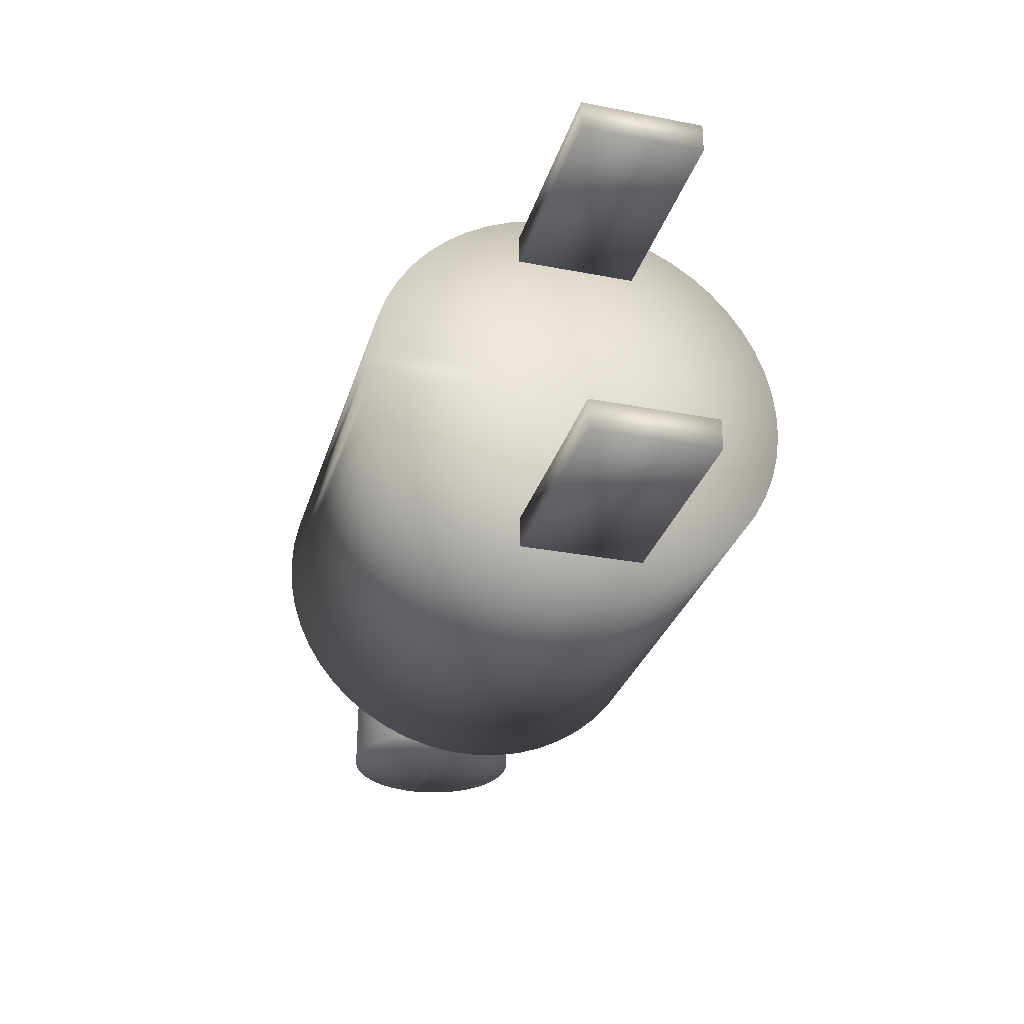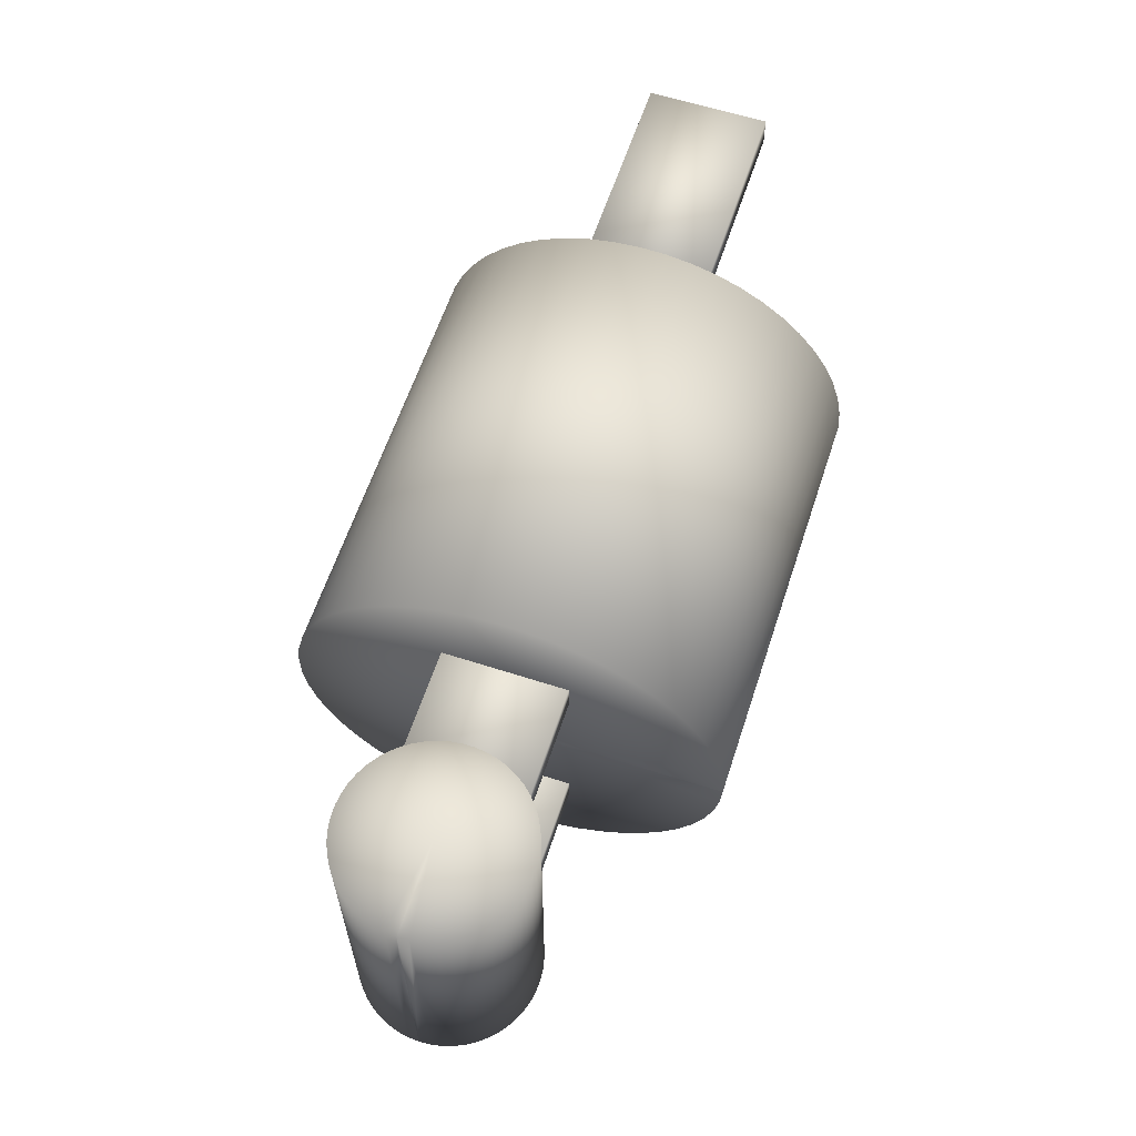
<metadata>
{"format":"obj","ext":"obj","renderer":"f3d","projection":"perspective","resolution":1024,"background":"white","views":[{"elev":-30.1,"azim":-105.7,"up":"+Z"},{"elev":61.2,"azim":108.2,"up":"+Z"}]}
</metadata>
<code>
v 0 0 -0.007
v 0 0 0.003
v 0.003 0 -0.007
v 0.003 0 0.003
v 0.003 0 -0.007
v 0.003 0 0.003
v 0.002977 -0.000369 -0.007
v 0.002977 -0.000369 0.003
v 0.002909 -0.000732 -0.007
v 0.002909 -0.000732 0.003
v 0.002797 -0.001084 -0.007
v 0.002797 -0.001084 0.003
v 0.002643 -0.001419 -0.007
v 0.002643 -0.001419 0.003
v 0.002449 -0.001733 -0.007
v 0.002449 -0.001733 0.003
v 0.002217 -0.002021 -0.007
v 0.002217 -0.002021 0.003
v 0.001952 -0.002278 -0.007
v 0.001952 -0.002278 0.003
v 0.001657 -0.002501 -0.007
v 0.001657 -0.002501 0.003
v 0.001337 -0.002685 -0.007
v 0.001337 -0.002685 0.003
v 0.000997 -0.002829 -0.007
v 0.000997 -0.002829 0.003
v 0.000642 -0.002931 -0.007
v 0.000642 -0.002931 0.003
v 0.000277 -0.002987 -0.007
v 0.000277 -0.002987 0.003
v -9.2e-05 -0.002999 -0.007
v -9.2e-05 -0.002999 0.003
v -0.00046 -0.002964 -0.007
v -0.00046 -0.002964 0.003
v -0.000821 -0.002885 -0.007
v -0.000821 -0.002885 0.003
v -0.001169 -0.002763 -0.007
v -0.001169 -0.002763 0.003
v -0.0015 -0.002598 -0.007
v -0.0015 -0.002598 0.003
v -0.001808 -0.002394 -0.007
v -0.001808 -0.002394 0.003
v -0.002088 -0.002154 -0.007
v -0.002088 -0.002154 0.003
v -0.002337 -0.001881 -0.007
v -0.002337 -0.001881 0.003
v -0.002551 -0.001579 -0.007
v -0.002551 -0.001579 0.003
v -0.002725 -0.001254 -0.007
v -0.002725 -0.001254 0.003
v -0.002859 -0.000909 -0.007
v -0.002859 -0.000909 0.003
v -0.002949 -0.000551 -0.007
v -0.002949 -0.000551 0.003
v -0.002994 -0.000185 -0.007
v -0.002994 -0.000185 0.003
v -0.002994 0.000185 -0.007
v -0.002994 0.000185 0.003
v -0.002949 0.000551 -0.007
v -0.002949 0.000551 0.003
v -0.002859 0.000909 -0.007
v -0.002859 0.000909 0.003
v -0.002725 0.001254 -0.007
v -0.002725 0.001254 0.003
v -0.002551 0.001579 -0.007
v -0.002551 0.001579 0.003
v -0.002337 0.001881 -0.007
v -0.002337 0.001881 0.003
v -0.002088 0.002154 -0.007
v -0.002088 0.002154 0.003
v -0.001808 0.002394 -0.007
v -0.001808 0.002394 0.003
v -0.0015 0.002598 -0.007
v -0.0015 0.002598 0.003
v -0.001169 0.002763 -0.007
v -0.001169 0.002763 0.003
v -0.000821 0.002885 -0.007
v -0.000821 0.002885 0.003
v -0.00046 0.002964 -0.007
v -0.00046 0.002964 0.003
v -9.2e-05 0.002999 -0.007
v -9.2e-05 0.002999 0.003
v 0.000277 0.002987 -0.007
v 0.000277 0.002987 0.003
v 0.000642 0.002931 -0.007
v 0.000642 0.002931 0.003
v 0.000997 0.002829 -0.007
v 0.000997 0.002829 0.003
v 0.001337 0.002685 -0.007
v 0.001337 0.002685 0.003
v 0.001657 0.002501 -0.007
v 0.001657 0.002501 0.003
v 0.001952 0.002278 -0.007
v 0.001952 0.002278 0.003
v 0.002217 0.002021 -0.007
v 0.002217 0.002021 0.003
v 0.002449 0.001733 -0.007
v 0.002449 0.001733 0.003
v 0.002643 0.001419 -0.007
v 0.002643 0.001419 0.003
v 0.002797 0.001084 -0.007
v 0.002797 0.001084 0.003
v 0.002909 0.000732 -0.007
v 0.002909 0.000732 0.003
v 0.002977 0.000369 -0.007
v 0.002977 0.000369 0.003
v 0.003 0 -0.007
v 0.003 0 0.003
v -0.001 0.002 0.002
v -0.001 0.002 0.001
v -0.001 -0.002 0.002
v -0.001 -0.002 0.001
v -0.009 0.002 0.002
v -0.009 0.002 0.001
v -0.009 -0.002 0.002
v -0.009 -0.002 0.001
v -0.001 0.002 -0.005
v -0.001 0.002 -0.006
v -0.001 -0.002 -0.005
v -0.001 -0.002 -0.006
v -0.009 0.002 -0.005
v -0.009 0.002 -0.006
v -0.009 -0.002 -0.005
v -0.009 -0.002 -0.006
v -0.006 0 -0.002
v -0.02 0 -0.002
v -0.006 0.007 -0.002
v -0.02 0.007 -0.002
v -0.006 0.007 -0.002
v -0.02 0.007 -0.002
v -0.006 0.006947 -0.00114
v -0.02 0.006947 -0.00114
v -0.006 0.006789 -0.000293
v -0.02 0.006789 -0.000293
v -0.006 0.006527 0.000529
v -0.02 0.006527 0.000529
v -0.006 0.006167 0.001312
v -0.02 0.006167 0.001312
v -0.006 0.005713 0.002044
v -0.02 0.005713 0.002044
v -0.006 0.005173 0.002716
v -0.02 0.005173 0.002716
v -0.006 0.004554 0.003316
v -0.02 0.004554 0.003316
v -0.006 0.003867 0.003835
v -0.02 0.003867 0.003835
v -0.006 0.00312 0.004266
v -0.02 0.00312 0.004266
v -0.006 0.002326 0.004602
v -0.02 0.002326 0.004602
v -0.006 0.001498 0.004838
v -0.02 0.001498 0.004838
v -0.006 0.000646 0.00497
v -0.02 0.000646 0.00497
v -0.006 -0.000216 0.004997
v -0.02 -0.000216 0.004997
v -0.006 -0.001074 0.004917
v -0.02 -0.001074 0.004917
v -0.006 -0.001916 0.004733
v -0.02 -0.001916 0.004733
v -0.006 -0.002728 0.004446
v -0.02 -0.002728 0.004446
v -0.006 -0.0035 0.004062
v -0.02 -0.0035 0.004062
v -0.006 -0.004218 0.003586
v -0.02 -0.004218 0.003586
v -0.006 -0.004873 0.003025
v -0.02 -0.004873 0.003025
v -0.006 -0.005454 0.002388
v -0.02 -0.005454 0.002388
v -0.006 -0.005951 0.001685
v -0.02 -0.005951 0.001685
v -0.006 -0.006359 0.000926
v -0.02 -0.006359 0.000926
v -0.006 -0.006671 0.000122
v -0.02 -0.006671 0.000122
v -0.006 -0.006881 -0.000714
v -0.02 -0.006881 -0.000714
v -0.006 -0.006987 -0.001569
v -0.02 -0.006987 -0.001569
v -0.006 -0.006987 -0.002431
v -0.02 -0.006987 -0.002431
v -0.006 -0.006881 -0.003286
v -0.02 -0.006881 -0.003286
v -0.006 -0.006671 -0.004122
v -0.02 -0.006671 -0.004122
v -0.006 -0.006359 -0.004926
v -0.02 -0.006359 -0.004926
v -0.006 -0.005951 -0.005685
v -0.02 -0.005951 -0.005685
v -0.006 -0.005454 -0.006388
v -0.02 -0.005454 -0.006388
v -0.006 -0.004873 -0.007025
v -0.02 -0.004873 -0.007025
v -0.006 -0.004218 -0.007586
v -0.02 -0.004218 -0.007586
v -0.006 -0.0035 -0.008062
v -0.02 -0.0035 -0.008062
v -0.006 -0.002728 -0.008446
v -0.02 -0.002728 -0.008446
v -0.006 -0.001916 -0.008733
v -0.02 -0.001916 -0.008733
v -0.006 -0.001074 -0.008917
v -0.02 -0.001074 -0.008917
v -0.006 -0.000216 -0.008997
v -0.02 -0.000216 -0.008997
v -0.006 0.000646 -0.00897
v -0.02 0.000646 -0.00897
v -0.006 0.001498 -0.008838
v -0.02 0.001498 -0.008838
v -0.006 0.002326 -0.008602
v -0.02 0.002326 -0.008602
v -0.006 0.00312 -0.008266
v -0.02 0.00312 -0.008266
v -0.006 0.003867 -0.007835
v -0.02 0.003867 -0.007835
v -0.006 0.004554 -0.007316
v -0.02 0.004554 -0.007316
v -0.006 0.005173 -0.006716
v -0.02 0.005173 -0.006716
v -0.006 0.005713 -0.006044
v -0.02 0.005713 -0.006044
v -0.006 0.006167 -0.005312
v -0.02 0.006167 -0.005312
v -0.006 0.006527 -0.004529
v -0.02 0.006527 -0.004529
v -0.006 0.006789 -0.003707
v -0.02 0.006789 -0.003707
v -0.006 0.006947 -0.00286
v -0.02 0.006947 -0.00286
v -0.006 0.007 -0.002
v -0.02 0.007 -0.002
v -0.019 0.002 0.004
v -0.019 0.002 0.003
v -0.019 -0.002 0.004
v -0.019 -0.002 0.003
v -0.027 0.002 0.004
v -0.027 0.002 0.003
v -0.027 -0.002 0.004
v -0.027 -0.002 0.003
v -0.019 0.002 -0.007
v -0.019 0.002 -0.008
v -0.019 -0.002 -0.007
v -0.019 -0.002 -0.008
v -0.027 0.002 -0.007
v -0.027 0.002 -0.008
v -0.027 -0.002 -0.007
v -0.027 -0.002 -0.008
f 1 3 5
f 2 6 4
f 3 4 5
f 5 4 6
f 1 5 7
f 2 8 6
f 5 6 7
f 7 6 8
f 1 7 9
f 2 10 8
f 7 8 9
f 9 8 10
f 1 9 11
f 2 12 10
f 9 10 11
f 11 10 12
f 1 11 13
f 2 14 12
f 11 12 13
f 13 12 14
f 1 13 15
f 2 16 14
f 13 14 15
f 15 14 16
f 1 15 17
f 2 18 16
f 15 16 17
f 17 16 18
f 1 17 19
f 2 20 18
f 17 18 19
f 19 18 20
f 1 19 21
f 2 22 20
f 19 20 21
f 21 20 22
f 1 21 23
f 2 24 22
f 21 22 23
f 23 22 24
f 1 23 25
f 2 26 24
f 23 24 25
f 25 24 26
f 1 25 27
f 2 28 26
f 25 26 27
f 27 26 28
f 1 27 29
f 2 30 28
f 27 28 29
f 29 28 30
f 1 29 31
f 2 32 30
f 29 30 31
f 31 30 32
f 1 31 33
f 2 34 32
f 31 32 33
f 33 32 34
f 1 33 35
f 2 36 34
f 33 34 35
f 35 34 36
f 1 35 37
f 2 38 36
f 35 36 37
f 37 36 38
f 1 37 39
f 2 40 38
f 37 38 39
f 39 38 40
f 1 39 41
f 2 42 40
f 39 40 41
f 41 40 42
f 1 41 43
f 2 44 42
f 41 42 43
f 43 42 44
f 1 43 45
f 2 46 44
f 43 44 45
f 45 44 46
f 1 45 47
f 2 48 46
f 45 46 47
f 47 46 48
f 1 47 49
f 2 50 48
f 47 48 49
f 49 48 50
f 1 49 51
f 2 52 50
f 49 50 51
f 51 50 52
f 1 51 53
f 2 54 52
f 51 52 53
f 53 52 54
f 1 53 55
f 2 56 54
f 53 54 55
f 55 54 56
f 1 55 57
f 2 58 56
f 55 56 57
f 57 56 58
f 1 57 59
f 2 60 58
f 57 58 59
f 59 58 60
f 1 59 61
f 2 62 60
f 59 60 61
f 61 60 62
f 1 61 63
f 2 64 62
f 61 62 63
f 63 62 64
f 1 63 65
f 2 66 64
f 63 64 65
f 65 64 66
f 1 65 67
f 2 68 66
f 65 66 67
f 67 66 68
f 1 67 69
f 2 70 68
f 67 68 69
f 69 68 70
f 1 69 71
f 2 72 70
f 69 70 71
f 71 70 72
f 1 71 73
f 2 74 72
f 71 72 73
f 73 72 74
f 1 73 75
f 2 76 74
f 73 74 75
f 75 74 76
f 1 75 77
f 2 78 76
f 75 76 77
f 77 76 78
f 1 77 79
f 2 80 78
f 77 78 79
f 79 78 80
f 1 79 81
f 2 82 80
f 79 80 81
f 81 80 82
f 1 81 83
f 2 84 82
f 81 82 83
f 83 82 84
f 1 83 85
f 2 86 84
f 83 84 85
f 85 84 86
f 1 85 87
f 2 88 86
f 85 86 87
f 87 86 88
f 1 87 89
f 2 90 88
f 87 88 89
f 89 88 90
f 1 89 91
f 2 92 90
f 89 90 91
f 91 90 92
f 1 91 93
f 2 94 92
f 91 92 93
f 93 92 94
f 1 93 95
f 2 96 94
f 93 94 95
f 95 94 96
f 1 95 97
f 2 98 96
f 95 96 97
f 97 96 98
f 1 97 99
f 2 100 98
f 97 98 99
f 99 98 100
f 1 99 101
f 2 102 100
f 99 100 101
f 101 100 102
f 1 101 103
f 2 104 102
f 101 102 103
f 103 102 104
f 1 103 105
f 2 106 104
f 103 104 105
f 105 104 106
f 1 105 107
f 2 108 106
f 105 106 107
f 107 106 108
f 1 3 5
f 2 6 4
f 3 4 5
f 5 4 6
f 1 5 7
f 2 8 6
f 5 6 7
f 7 6 8
f 1 7 9
f 2 10 8
f 7 8 9
f 9 8 10
f 1 9 11
f 2 12 10
f 9 10 11
f 11 10 12
f 1 11 13
f 2 14 12
f 11 12 13
f 13 12 14
f 1 13 15
f 2 16 14
f 13 14 15
f 15 14 16
f 1 15 17
f 2 18 16
f 15 16 17
f 17 16 18
f 1 17 19
f 2 20 18
f 17 18 19
f 19 18 20
f 1 19 21
f 2 22 20
f 19 20 21
f 21 20 22
f 1 21 23
f 2 24 22
f 21 22 23
f 23 22 24
f 1 23 25
f 2 26 24
f 23 24 25
f 25 24 26
f 1 25 27
f 2 28 26
f 25 26 27
f 27 26 28
f 1 27 29
f 2 30 28
f 27 28 29
f 29 28 30
f 1 29 31
f 2 32 30
f 29 30 31
f 31 30 32
f 1 31 33
f 2 34 32
f 31 32 33
f 33 32 34
f 1 33 35
f 2 36 34
f 33 34 35
f 35 34 36
f 1 35 37
f 2 38 36
f 35 36 37
f 37 36 38
f 1 37 39
f 2 40 38
f 37 38 39
f 39 38 40
f 1 39 41
f 2 42 40
f 39 40 41
f 41 40 42
f 1 41 43
f 2 44 42
f 41 42 43
f 43 42 44
f 1 43 45
f 2 46 44
f 43 44 45
f 45 44 46
f 1 45 47
f 2 48 46
f 45 46 47
f 47 46 48
f 1 47 49
f 2 50 48
f 47 48 49
f 49 48 50
f 1 49 51
f 2 52 50
f 49 50 51
f 51 50 52
f 1 51 53
f 2 54 52
f 51 52 53
f 53 52 54
f 1 53 55
f 2 56 54
f 53 54 55
f 55 54 56
f 1 55 57
f 2 58 56
f 55 56 57
f 57 56 58
f 1 57 59
f 2 60 58
f 57 58 59
f 59 58 60
f 1 59 61
f 2 62 60
f 59 60 61
f 61 60 62
f 1 61 63
f 2 64 62
f 61 62 63
f 63 62 64
f 1 63 65
f 2 66 64
f 63 64 65
f 65 64 66
f 1 65 67
f 2 68 66
f 65 66 67
f 67 66 68
f 1 67 69
f 2 70 68
f 67 68 69
f 69 68 70
f 1 69 71
f 2 72 70
f 69 70 71
f 71 70 72
f 1 71 73
f 2 74 72
f 71 72 73
f 73 72 74
f 1 73 75
f 2 76 74
f 73 74 75
f 75 74 76
f 1 75 77
f 2 78 76
f 75 76 77
f 77 76 78
f 1 77 79
f 2 80 78
f 77 78 79
f 79 78 80
f 1 79 81
f 2 82 80
f 79 80 81
f 81 80 82
f 1 81 83
f 2 84 82
f 81 82 83
f 83 82 84
f 1 83 85
f 2 86 84
f 83 84 85
f 85 84 86
f 1 85 87
f 2 88 86
f 85 86 87
f 87 86 88
f 1 87 89
f 2 90 88
f 87 88 89
f 89 88 90
f 1 89 91
f 2 92 90
f 89 90 91
f 91 90 92
f 1 91 93
f 2 94 92
f 91 92 93
f 93 92 94
f 1 93 95
f 2 96 94
f 93 94 95
f 95 94 96
f 1 95 97
f 2 98 96
f 95 96 97
f 97 96 98
f 1 97 99
f 2 100 98
f 97 98 99
f 99 98 100
f 1 99 101
f 2 102 100
f 99 100 101
f 101 100 102
f 1 101 103
f 2 104 102
f 101 102 103
f 103 102 104
f 1 103 105
f 2 106 104
f 103 104 105
f 105 104 106
f 1 105 107
f 2 108 106
f 105 106 107
f 107 106 108
f 109 111 110
f 110 111 112
f 113 114 115
f 114 116 115
f 109 110 113
f 110 114 113
f 111 115 112
f 112 115 116
f 109 113 111
f 111 113 115
f 110 112 114
f 112 116 114
f 109 111 110
f 110 111 112
f 113 114 115
f 114 116 115
f 109 110 113
f 110 114 113
f 111 115 112
f 112 115 116
f 109 113 111
f 111 113 115
f 110 112 114
f 112 116 114
f 117 119 118
f 118 119 120
f 121 122 123
f 122 124 123
f 117 118 121
f 118 122 121
f 119 123 120
f 120 123 124
f 117 121 119
f 119 121 123
f 118 120 122
f 120 124 122
f 117 119 118
f 118 119 120
f 121 122 123
f 122 124 123
f 117 118 121
f 118 122 121
f 119 123 120
f 120 123 124
f 117 121 119
f 119 121 123
f 118 120 122
f 120 124 122
f 125 127 129
f 126 130 128
f 127 128 129
f 129 128 130
f 125 129 131
f 126 132 130
f 129 130 131
f 131 130 132
f 125 131 133
f 126 134 132
f 131 132 133
f 133 132 134
f 125 133 135
f 126 136 134
f 133 134 135
f 135 134 136
f 125 135 137
f 126 138 136
f 135 136 137
f 137 136 138
f 125 137 139
f 126 140 138
f 137 138 139
f 139 138 140
f 125 139 141
f 126 142 140
f 139 140 141
f 141 140 142
f 125 141 143
f 126 144 142
f 141 142 143
f 143 142 144
f 125 143 145
f 126 146 144
f 143 144 145
f 145 144 146
f 125 145 147
f 126 148 146
f 145 146 147
f 147 146 148
f 125 147 149
f 126 150 148
f 147 148 149
f 149 148 150
f 125 149 151
f 126 152 150
f 149 150 151
f 151 150 152
f 125 151 153
f 126 154 152
f 151 152 153
f 153 152 154
f 125 153 155
f 126 156 154
f 153 154 155
f 155 154 156
f 125 155 157
f 126 158 156
f 155 156 157
f 157 156 158
f 125 157 159
f 126 160 158
f 157 158 159
f 159 158 160
f 125 159 161
f 126 162 160
f 159 160 161
f 161 160 162
f 125 161 163
f 126 164 162
f 161 162 163
f 163 162 164
f 125 163 165
f 126 166 164
f 163 164 165
f 165 164 166
f 125 165 167
f 126 168 166
f 165 166 167
f 167 166 168
f 125 167 169
f 126 170 168
f 167 168 169
f 169 168 170
f 125 169 171
f 126 172 170
f 169 170 171
f 171 170 172
f 125 171 173
f 126 174 172
f 171 172 173
f 173 172 174
f 125 173 175
f 126 176 174
f 173 174 175
f 175 174 176
f 125 175 177
f 126 178 176
f 175 176 177
f 177 176 178
f 125 177 179
f 126 180 178
f 177 178 179
f 179 178 180
f 125 179 181
f 126 182 180
f 179 180 181
f 181 180 182
f 125 181 183
f 126 184 182
f 181 182 183
f 183 182 184
f 125 183 185
f 126 186 184
f 183 184 185
f 185 184 186
f 125 185 187
f 126 188 186
f 185 186 187
f 187 186 188
f 125 187 189
f 126 190 188
f 187 188 189
f 189 188 190
f 125 189 191
f 126 192 190
f 189 190 191
f 191 190 192
f 125 191 193
f 126 194 192
f 191 192 193
f 193 192 194
f 125 193 195
f 126 196 194
f 193 194 195
f 195 194 196
f 125 195 197
f 126 198 196
f 195 196 197
f 197 196 198
f 125 197 199
f 126 200 198
f 197 198 199
f 199 198 200
f 125 199 201
f 126 202 200
f 199 200 201
f 201 200 202
f 125 201 203
f 126 204 202
f 201 202 203
f 203 202 204
f 125 203 205
f 126 206 204
f 203 204 205
f 205 204 206
f 125 205 207
f 126 208 206
f 205 206 207
f 207 206 208
f 125 207 209
f 126 210 208
f 207 208 209
f 209 208 210
f 125 209 211
f 126 212 210
f 209 210 211
f 211 210 212
f 125 211 213
f 126 214 212
f 211 212 213
f 213 212 214
f 125 213 215
f 126 216 214
f 213 214 215
f 215 214 216
f 125 215 217
f 126 218 216
f 215 216 217
f 217 216 218
f 125 217 219
f 126 220 218
f 217 218 219
f 219 218 220
f 125 219 221
f 126 222 220
f 219 220 221
f 221 220 222
f 125 221 223
f 126 224 222
f 221 222 223
f 223 222 224
f 125 223 225
f 126 226 224
f 223 224 225
f 225 224 226
f 125 225 227
f 126 228 226
f 225 226 227
f 227 226 228
f 125 227 229
f 126 230 228
f 227 228 229
f 229 228 230
f 125 229 231
f 126 232 230
f 229 230 231
f 231 230 232
f 125 127 129
f 126 130 128
f 127 128 129
f 129 128 130
f 125 129 131
f 126 132 130
f 129 130 131
f 131 130 132
f 125 131 133
f 126 134 132
f 131 132 133
f 133 132 134
f 125 133 135
f 126 136 134
f 133 134 135
f 135 134 136
f 125 135 137
f 126 138 136
f 135 136 137
f 137 136 138
f 125 137 139
f 126 140 138
f 137 138 139
f 139 138 140
f 125 139 141
f 126 142 140
f 139 140 141
f 141 140 142
f 125 141 143
f 126 144 142
f 141 142 143
f 143 142 144
f 125 143 145
f 126 146 144
f 143 144 145
f 145 144 146
f 125 145 147
f 126 148 146
f 145 146 147
f 147 146 148
f 125 147 149
f 126 150 148
f 147 148 149
f 149 148 150
f 125 149 151
f 126 152 150
f 149 150 151
f 151 150 152
f 125 151 153
f 126 154 152
f 151 152 153
f 153 152 154
f 125 153 155
f 126 156 154
f 153 154 155
f 155 154 156
f 125 155 157
f 126 158 156
f 155 156 157
f 157 156 158
f 125 157 159
f 126 160 158
f 157 158 159
f 159 158 160
f 125 159 161
f 126 162 160
f 159 160 161
f 161 160 162
f 125 161 163
f 126 164 162
f 161 162 163
f 163 162 164
f 125 163 165
f 126 166 164
f 163 164 165
f 165 164 166
f 125 165 167
f 126 168 166
f 165 166 167
f 167 166 168
f 125 167 169
f 126 170 168
f 167 168 169
f 169 168 170
f 125 169 171
f 126 172 170
f 169 170 171
f 171 170 172
f 125 171 173
f 126 174 172
f 171 172 173
f 173 172 174
f 125 173 175
f 126 176 174
f 173 174 175
f 175 174 176
f 125 175 177
f 126 178 176
f 175 176 177
f 177 176 178
f 125 177 179
f 126 180 178
f 177 178 179
f 179 178 180
f 125 179 181
f 126 182 180
f 179 180 181
f 181 180 182
f 125 181 183
f 126 184 182
f 181 182 183
f 183 182 184
f 125 183 185
f 126 186 184
f 183 184 185
f 185 184 186
f 125 185 187
f 126 188 186
f 185 186 187
f 187 186 188
f 125 187 189
f 126 190 188
f 187 188 189
f 189 188 190
f 125 189 191
f 126 192 190
f 189 190 191
f 191 190 192
f 125 191 193
f 126 194 192
f 191 192 193
f 193 192 194
f 125 193 195
f 126 196 194
f 193 194 195
f 195 194 196
f 125 195 197
f 126 198 196
f 195 196 197
f 197 196 198
f 125 197 199
f 126 200 198
f 197 198 199
f 199 198 200
f 125 199 201
f 126 202 200
f 199 200 201
f 201 200 202
f 125 201 203
f 126 204 202
f 201 202 203
f 203 202 204
f 125 203 205
f 126 206 204
f 203 204 205
f 205 204 206
f 125 205 207
f 126 208 206
f 205 206 207
f 207 206 208
f 125 207 209
f 126 210 208
f 207 208 209
f 209 208 210
f 125 209 211
f 126 212 210
f 209 210 211
f 211 210 212
f 125 211 213
f 126 214 212
f 211 212 213
f 213 212 214
f 125 213 215
f 126 216 214
f 213 214 215
f 215 214 216
f 125 215 217
f 126 218 216
f 215 216 217
f 217 216 218
f 125 217 219
f 126 220 218
f 217 218 219
f 219 218 220
f 125 219 221
f 126 222 220
f 219 220 221
f 221 220 222
f 125 221 223
f 126 224 222
f 221 222 223
f 223 222 224
f 125 223 225
f 126 226 224
f 223 224 225
f 225 224 226
f 125 225 227
f 126 228 226
f 225 226 227
f 227 226 228
f 125 227 229
f 126 230 228
f 227 228 229
f 229 228 230
f 125 229 231
f 126 232 230
f 229 230 231
f 231 230 232
f 233 235 234
f 234 235 236
f 237 238 239
f 238 240 239
f 233 234 237
f 234 238 237
f 235 239 236
f 236 239 240
f 233 237 235
f 235 237 239
f 234 236 238
f 236 240 238
f 233 235 234
f 234 235 236
f 237 238 239
f 238 240 239
f 233 234 237
f 234 238 237
f 235 239 236
f 236 239 240
f 233 237 235
f 235 237 239
f 234 236 238
f 236 240 238
f 241 243 242
f 242 243 244
f 245 246 247
f 246 248 247
f 241 242 245
f 242 246 245
f 243 247 244
f 244 247 248
f 241 245 243
f 243 245 247
f 242 244 246
f 244 248 246
f 241 243 242
f 242 243 244
f 245 246 247
f 246 248 247
f 241 242 245
f 242 246 245
f 243 247 244
f 244 247 248
f 241 245 243
f 243 245 247
f 242 244 246
f 244 248 246

</code>
